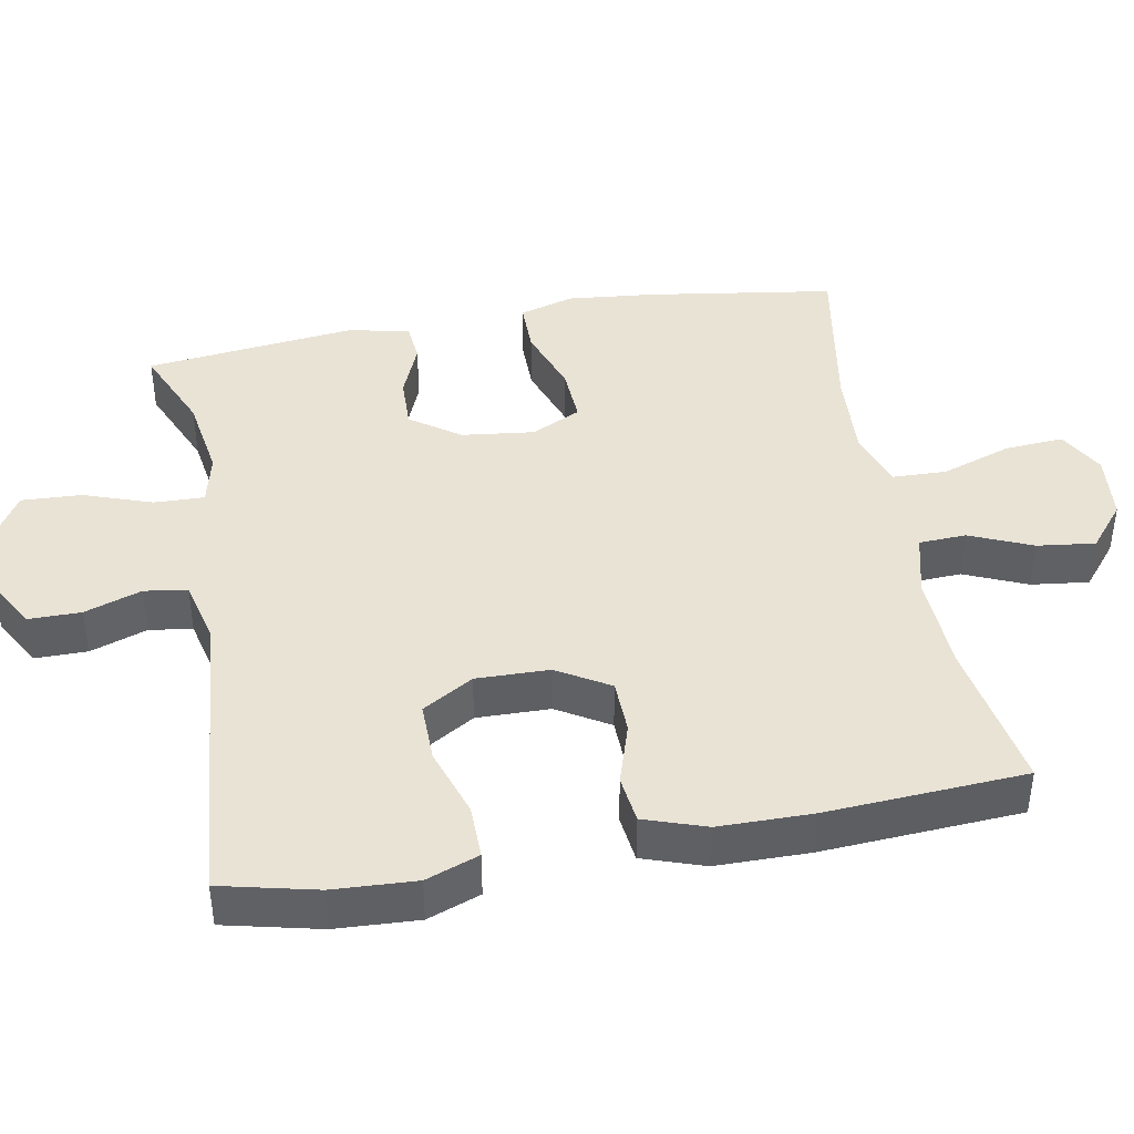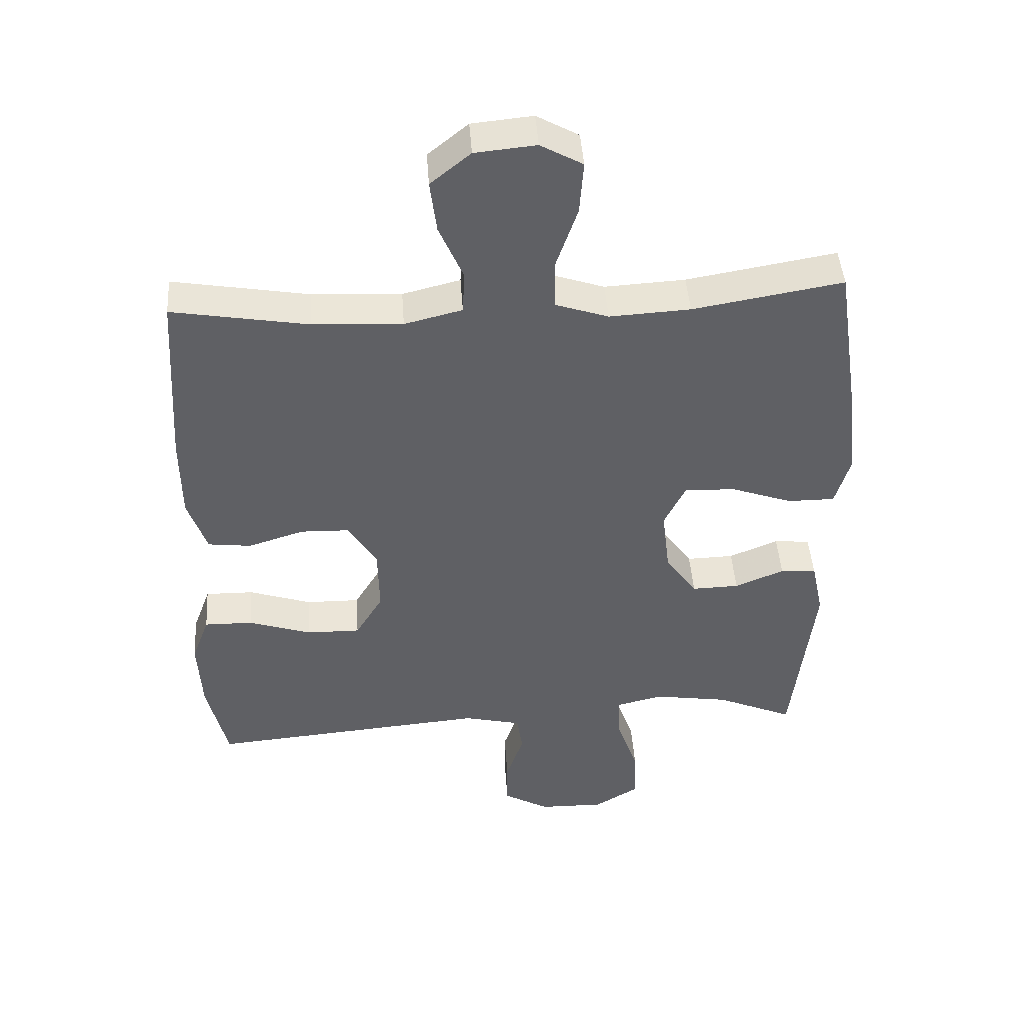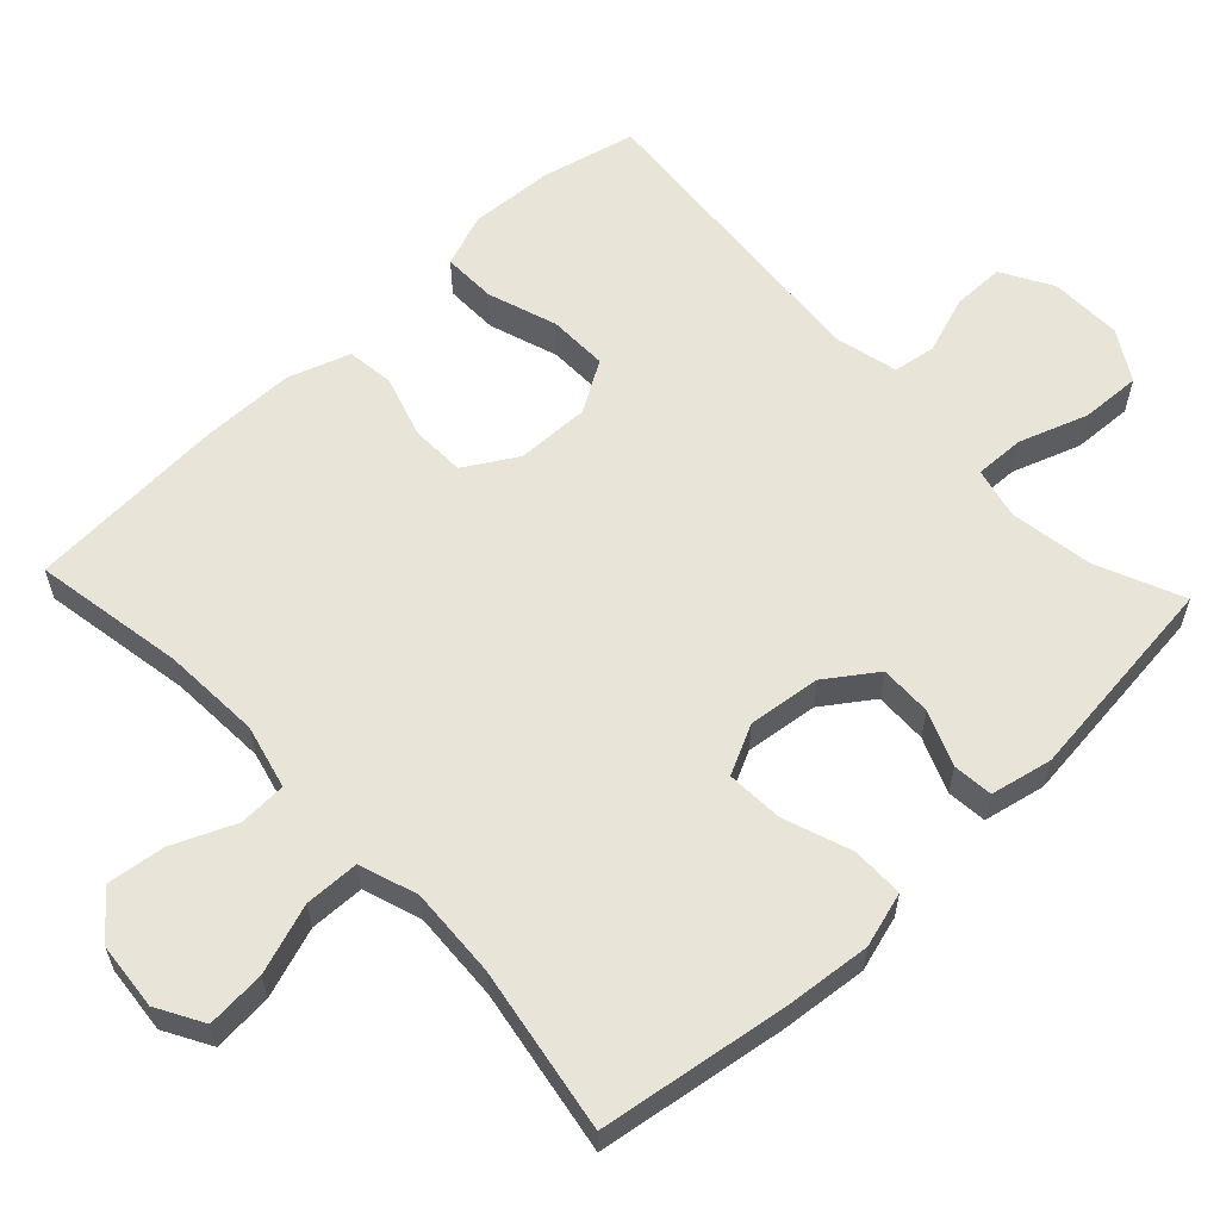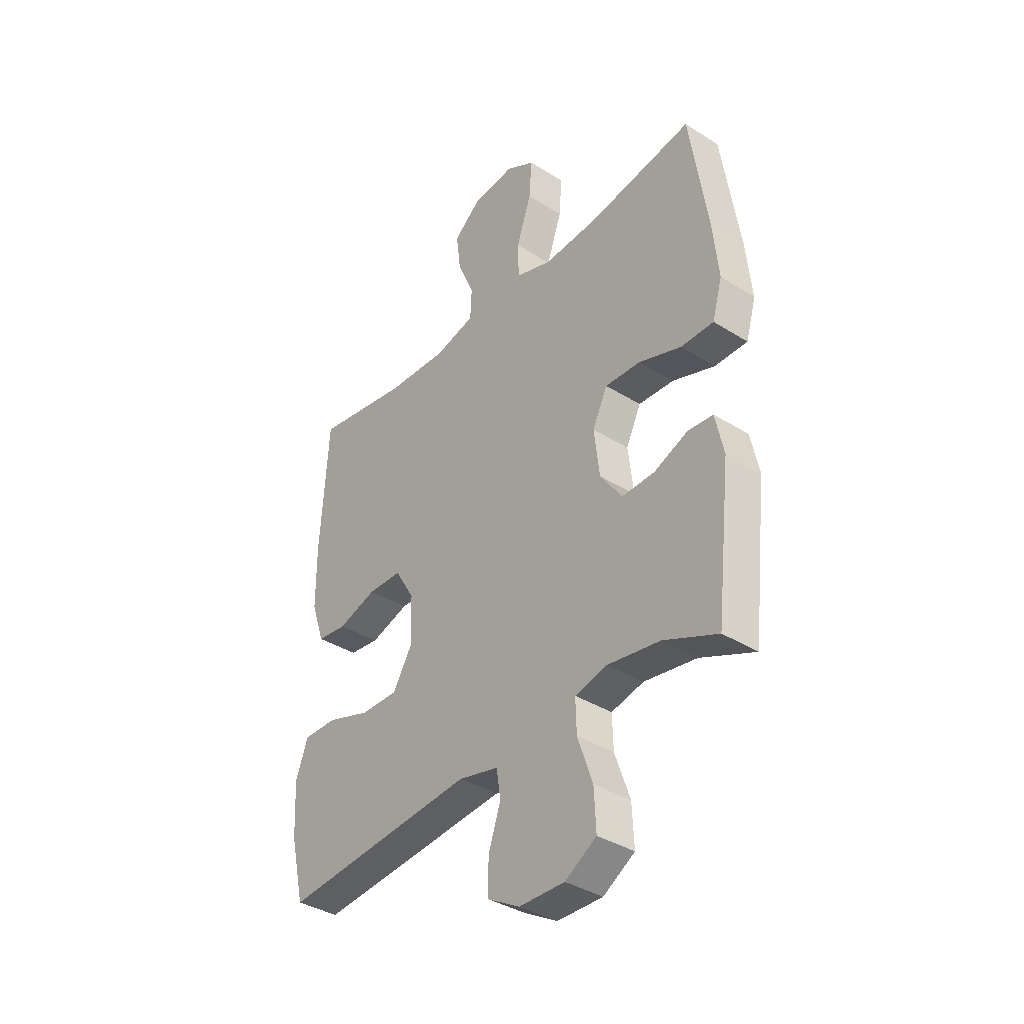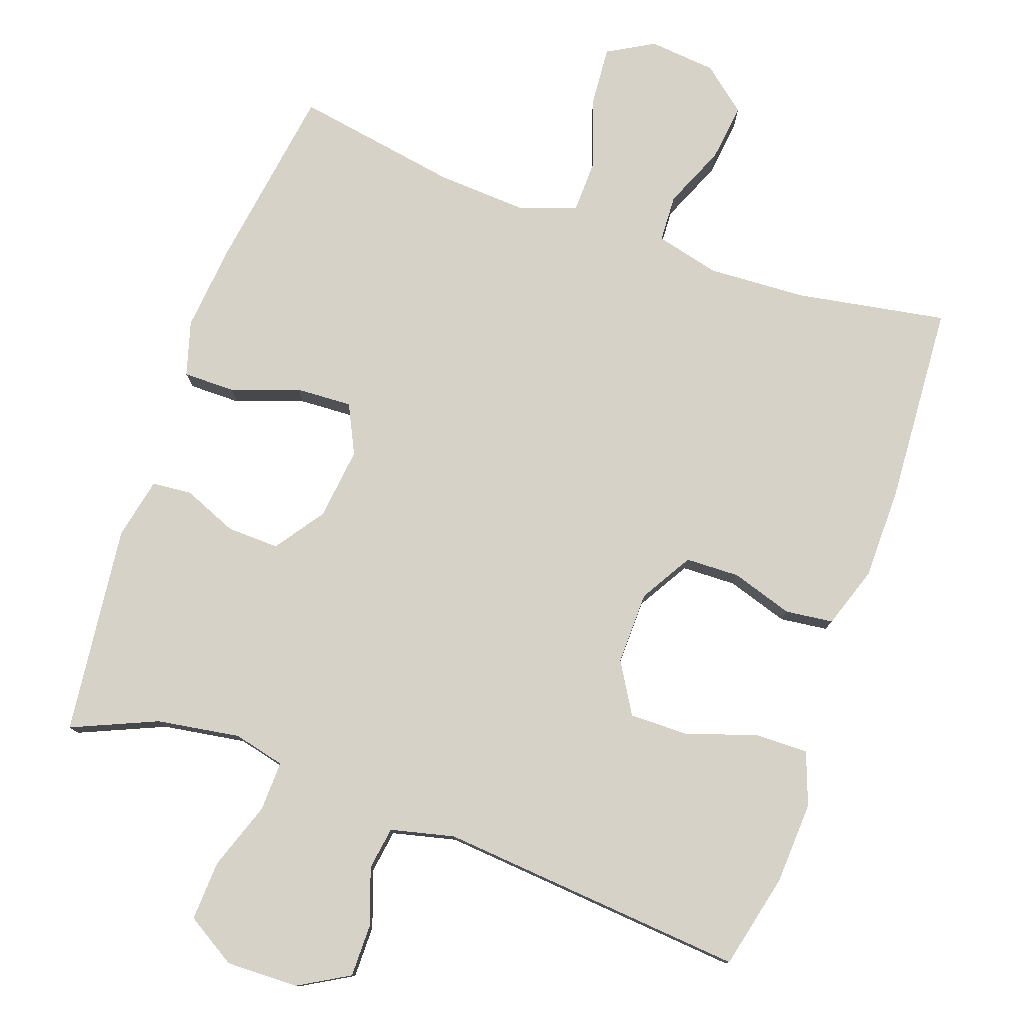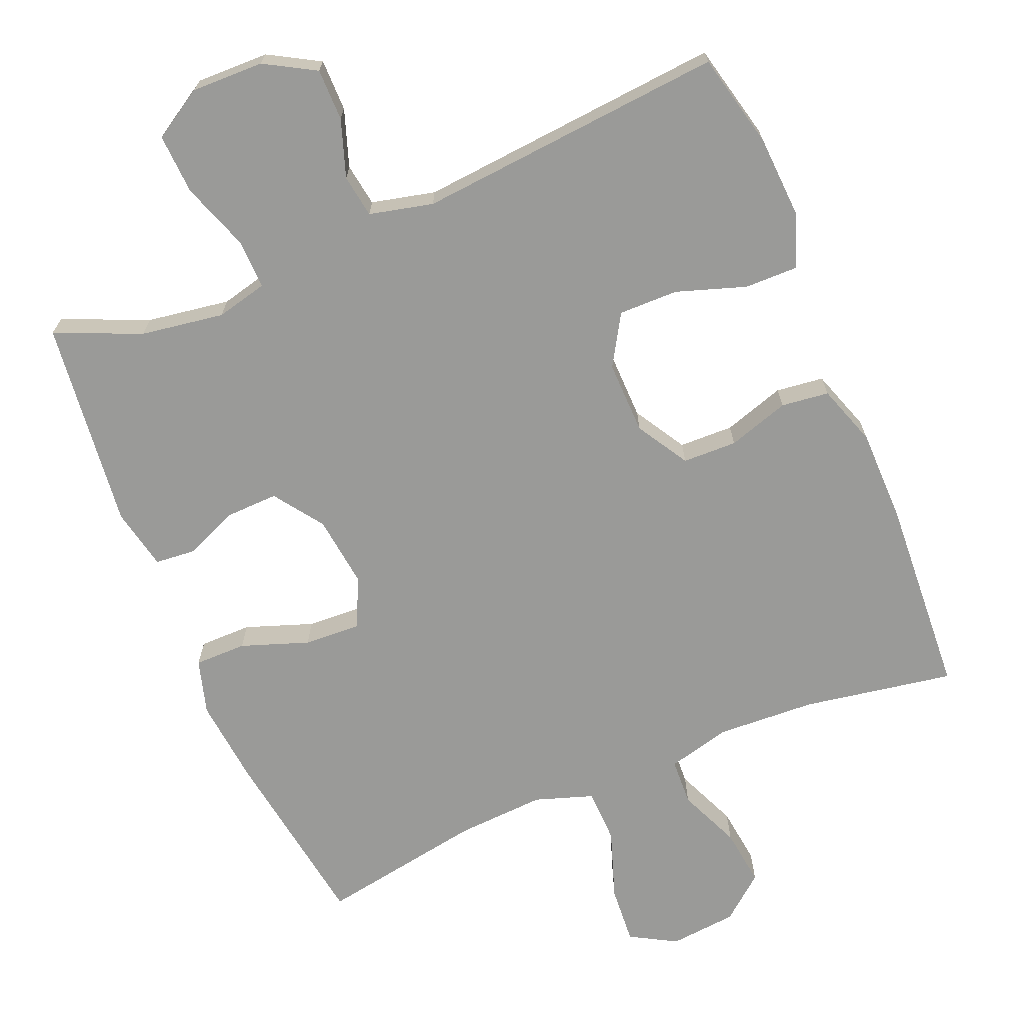
<metadata>
{"format":"obj","ext":"obj","renderer":"f3d","projection":"perspective","resolution":1024,"background":"white","views":[{"elev":42.1,"azim":-100.4,"up":"+Y"},{"elev":45.1,"azim":-3.9,"up":"+Z"},{"elev":59.8,"azim":46.7,"up":"+Y"},{"elev":-37.4,"azim":51.1,"up":"+Z"},{"elev":78.5,"azim":-160.6,"up":"+Y"},{"elev":-69.2,"azim":-157.3,"up":"+Y"}]}
</metadata>
<code>
v 0.5 0.07 -0.5
v 0.382 0.07 -0.449
v 0.267 0.07 -0.431
v 0.196 0.07 -0.448
v 0.198 0.07 -0.517
v 0.231 0.07 -0.611
v 0.235 0.07 -0.694
v 0.166 0.07 -0.736
v 0.066 0.07 -0.734
v -0.004 0.07 -0.694
v -0.004 0.07 -0.622
v 0.023 0.07 -0.543
v 0.014 0.07 -0.484
v -0.074 0.07 -0.463
v -0.5 0.07 -0.5
v -0.531 0.07 -0.368
v -0.537 0.07 -0.254
v -0.51 0.07 -0.181
v -0.436 0.07 -0.182
v -0.34 0.07 -0.214
v -0.258 0.07 -0.215
v -0.216 0.07 -0.145
v -0.218 0.07 -0.044
v -0.261 0.07 0.028
v -0.336 0.07 0.03
v -0.421 0.07 0.003
v -0.487 0.07 0.011
v -0.516 0.07 0.096
v -0.517 0.07 0.225
v -0.5 0.07 0.5
v -0.292 0.07 0.464
v -0.156 0.07 0.457
v -0.068 0.07 0.479
v -0.065 0.07 0.544
v -0.102 0.07 0.63
v -0.112 0.07 0.71
v -0.051 0.07 0.76
v 0.042 0.07 0.769
v 0.106 0.07 0.733
v 0.1 0.07 0.652
v 0.067 0.07 0.556
v 0.069 0.07 0.481
v 0.149 0.07 0.454
v 0.272 0.07 0.461
v 0.5 0.07 0.5
v 0.539 0.07 0.242
v 0.551 0.07 0.122
v 0.529 0.07 0.046
v 0.457 0.07 0.046
v 0.364 0.07 0.079
v 0.286 0.07 0.083
v 0.253 0.07 0.015
v 0.265 0.07 -0.085
v 0.313 0.07 -0.153
v 0.385 0.07 -0.151
v 0.46 0.07 -0.12
v 0.515 0.07 -0.125
v 0.533 0.07 -0.21
v 0.5 0 -0.5
v 0.382 0 -0.449
v 0.267 0 -0.431
v 0.196 0 -0.448
v 0.198 0 -0.517
v 0.231 0 -0.611
v 0.235 0 -0.694
v 0.166 0 -0.736
v 0.066 0 -0.734
v -0.004 0 -0.694
v -0.004 0 -0.622
v 0.023 0 -0.543
v 0.014 0 -0.484
v -0.074 0 -0.463
v -0.5 0 -0.5
v -0.531 0 -0.368
v -0.537 0 -0.254
v -0.51 0 -0.181
v -0.436 0 -0.182
v -0.34 0 -0.214
v -0.258 0 -0.215
v -0.216 0 -0.145
v -0.218 0 -0.044
v -0.261 0 0.028
v -0.336 0 0.03
v -0.421 0 0.003
v -0.487 0 0.011
v -0.516 0 0.096
v -0.517 0 0.225
v -0.5 0 0.5
v -0.292 0 0.464
v -0.156 0 0.457
v -0.068 0 0.479
v -0.065 0 0.544
v -0.102 0 0.63
v -0.112 0 0.71
v -0.051 0 0.76
v 0.042 0 0.769
v 0.106 0 0.733
v 0.1 0 0.652
v 0.067 0 0.556
v 0.069 0 0.481
v 0.149 0 0.454
v 0.272 0 0.461
v 0.5 0 0.5
v 0.539 0 0.242
v 0.551 0 0.122
v 0.529 0 0.046
v 0.457 0 0.046
v 0.364 0 0.079
v 0.286 0 0.083
v 0.253 0 0.015
v 0.265 0 -0.085
v 0.313 0 -0.153
v 0.385 0 -0.151
v 0.46 0 -0.12
v 0.515 0 -0.125
v 0.533 0 -0.21
f 58 1 2
f 57 58 2
f 56 57 2
f 55 56 2
f 54 55 2 3
f 53 54 3 4
f 52 53 4
f 48 49 50
f 47 48 50
f 46 47 50
f 45 46 50
f 44 45 50
f 43 44 50 51
f 42 43 51 52
f 39 40 41
f 38 39 41
f 37 38 41
f 36 37 41
f 35 36 41
f 34 35 41
f 33 34 41 42
f 42 52 4
f 33 42 4
f 32 33 4
f 29 30 31
f 28 29 31
f 27 28 31
f 26 27 31
f 25 26 31
f 24 25 31 32
f 18 19 20
f 17 18 20
f 16 17 20
f 15 16 20
f 14 15 20
f 13 14 20 21
f 10 11 12
f 9 10 12
f 8 9 12
f 7 8 12
f 6 7 12
f 5 6 12
f 5 12 13
f 32 4 5
f 24 32 5
f 23 24 5
f 5 13 21 22
f 5 22 23
f 60 59 116
f 60 116 115
f 60 115 114
f 60 114 113
f 61 60 113 112
f 62 61 112 111
f 62 111 110
f 108 107 106
f 108 106 105
f 108 105 104
f 108 104 103
f 108 103 102
f 109 108 102 101
f 110 109 101 100
f 99 98 97
f 99 97 96
f 99 96 95
f 99 95 94
f 99 94 93
f 99 93 92
f 100 99 92 91
f 62 110 100
f 62 100 91
f 62 91 90
f 89 88 87
f 89 87 86
f 89 86 85
f 89 85 84
f 89 84 83
f 90 89 83 82
f 78 77 76
f 78 76 75
f 78 75 74
f 78 74 73
f 78 73 72
f 79 78 72 71
f 70 69 68
f 70 68 67
f 70 67 66
f 70 66 65
f 70 65 64
f 70 64 63
f 71 70 63
f 63 62 90
f 63 90 82
f 63 82 81
f 80 79 71 63
f 81 80 63
f 1 59 60 2
f 2 60 61 3
f 3 61 62 4
f 4 62 63 5
f 5 63 64 6
f 6 64 65 7
f 7 65 66 8
f 8 66 67 9
f 9 67 68 10
f 10 68 69 11
f 11 69 70 12
f 12 70 71 13
f 13 71 72 14
f 14 72 73 15
f 15 73 74 16
f 16 74 75 17
f 17 75 76 18
f 18 76 77 19
f 19 77 78 20
f 20 78 79 21
f 21 79 80 22
f 22 80 81 23
f 23 81 82 24
f 24 82 83 25
f 25 83 84 26
f 26 84 85 27
f 27 85 86 28
f 28 86 87 29
f 29 87 88 30
f 30 88 89 31
f 31 89 90 32
f 32 90 91 33
f 33 91 92 34
f 34 92 93 35
f 35 93 94 36
f 36 94 95 37
f 37 95 96 38
f 38 96 97 39
f 39 97 98 40
f 40 98 99 41
f 41 99 100 42
f 42 100 101 43
f 43 101 102 44
f 44 102 103 45
f 45 103 104 46
f 46 104 105 47
f 47 105 106 48
f 48 106 107 49
f 49 107 108 50
f 50 108 109 51
f 51 109 110 52
f 52 110 111 53
f 53 111 112 54
f 54 112 113 55
f 55 113 114 56
f 56 114 115 57
f 57 115 116 58
f 58 116 59 1

</code>
